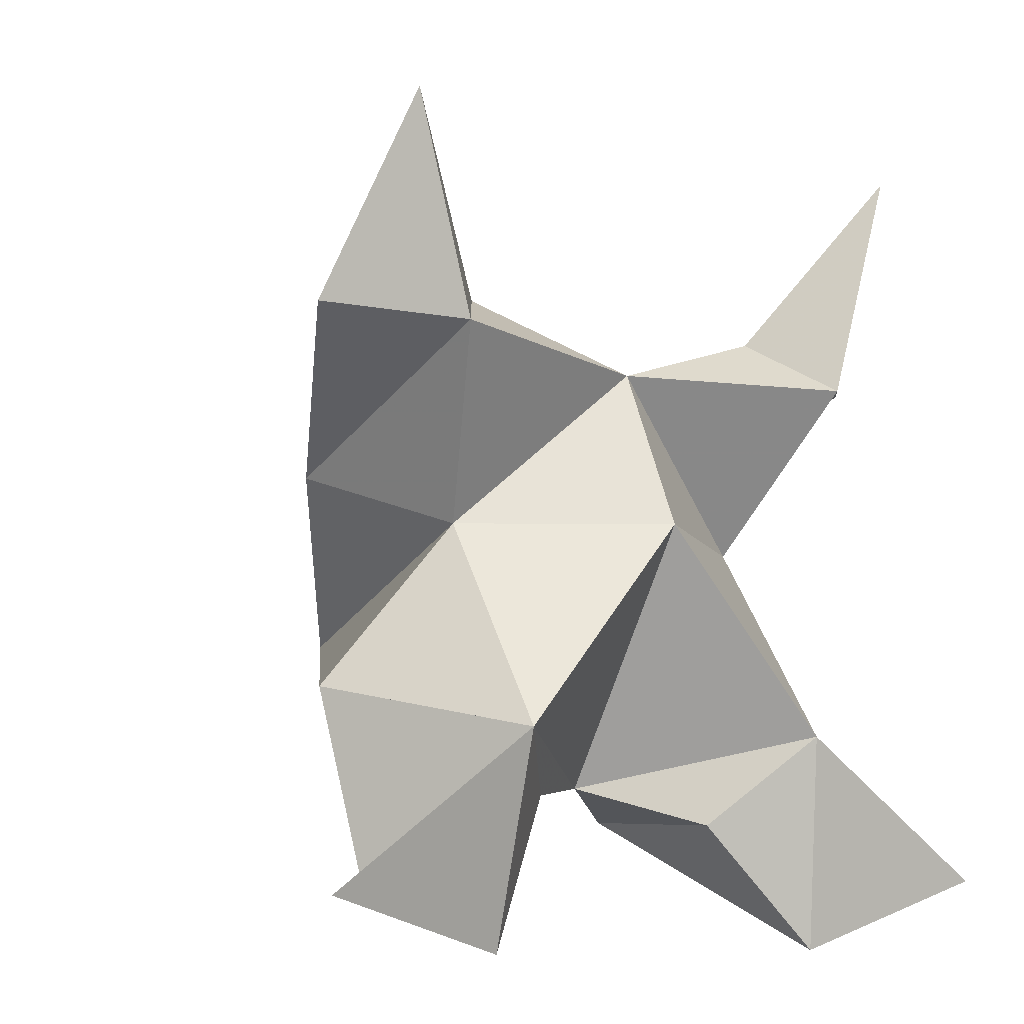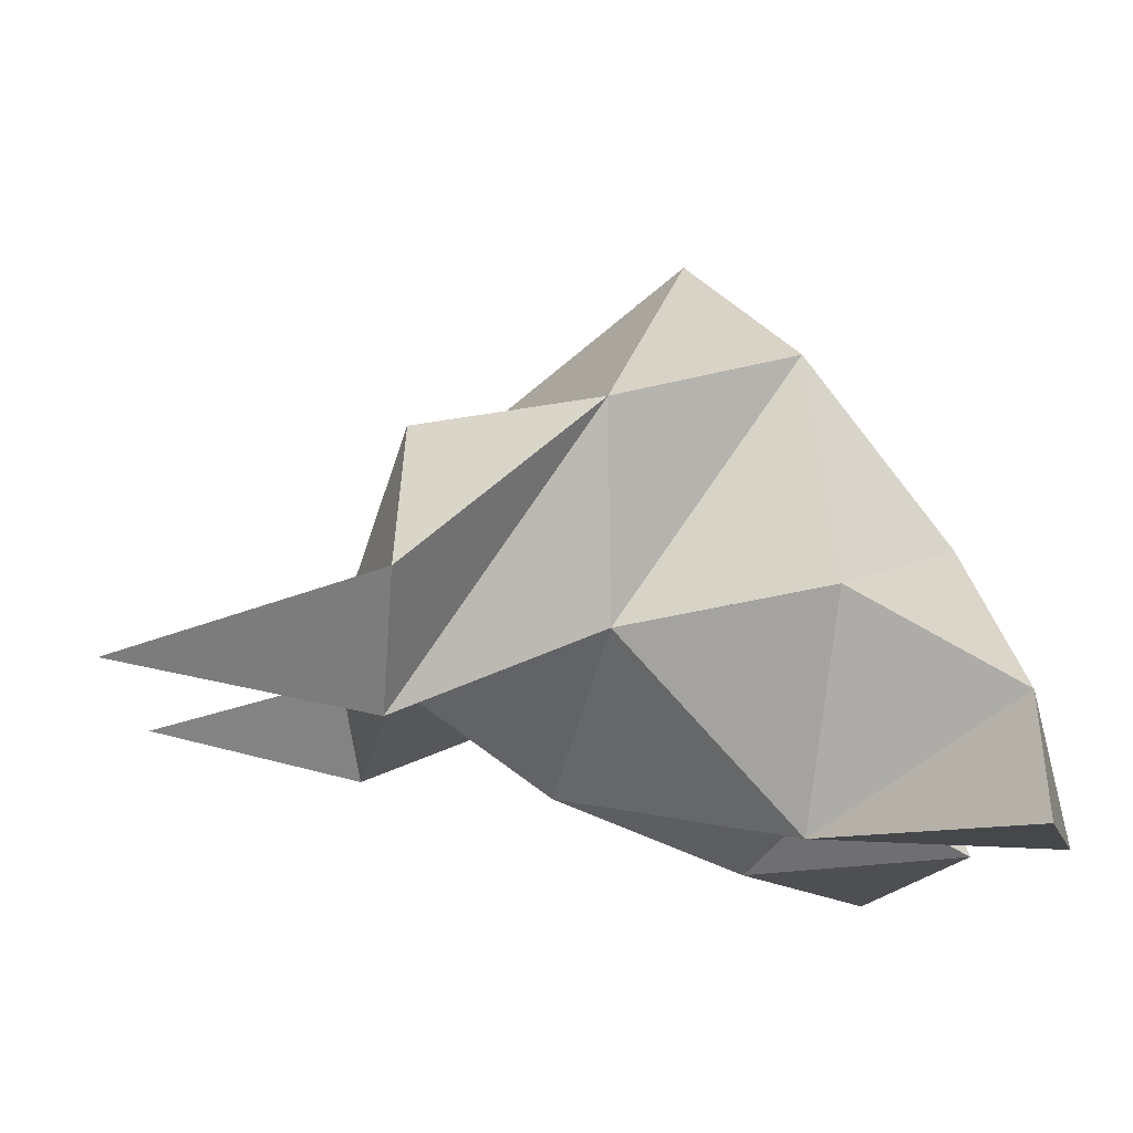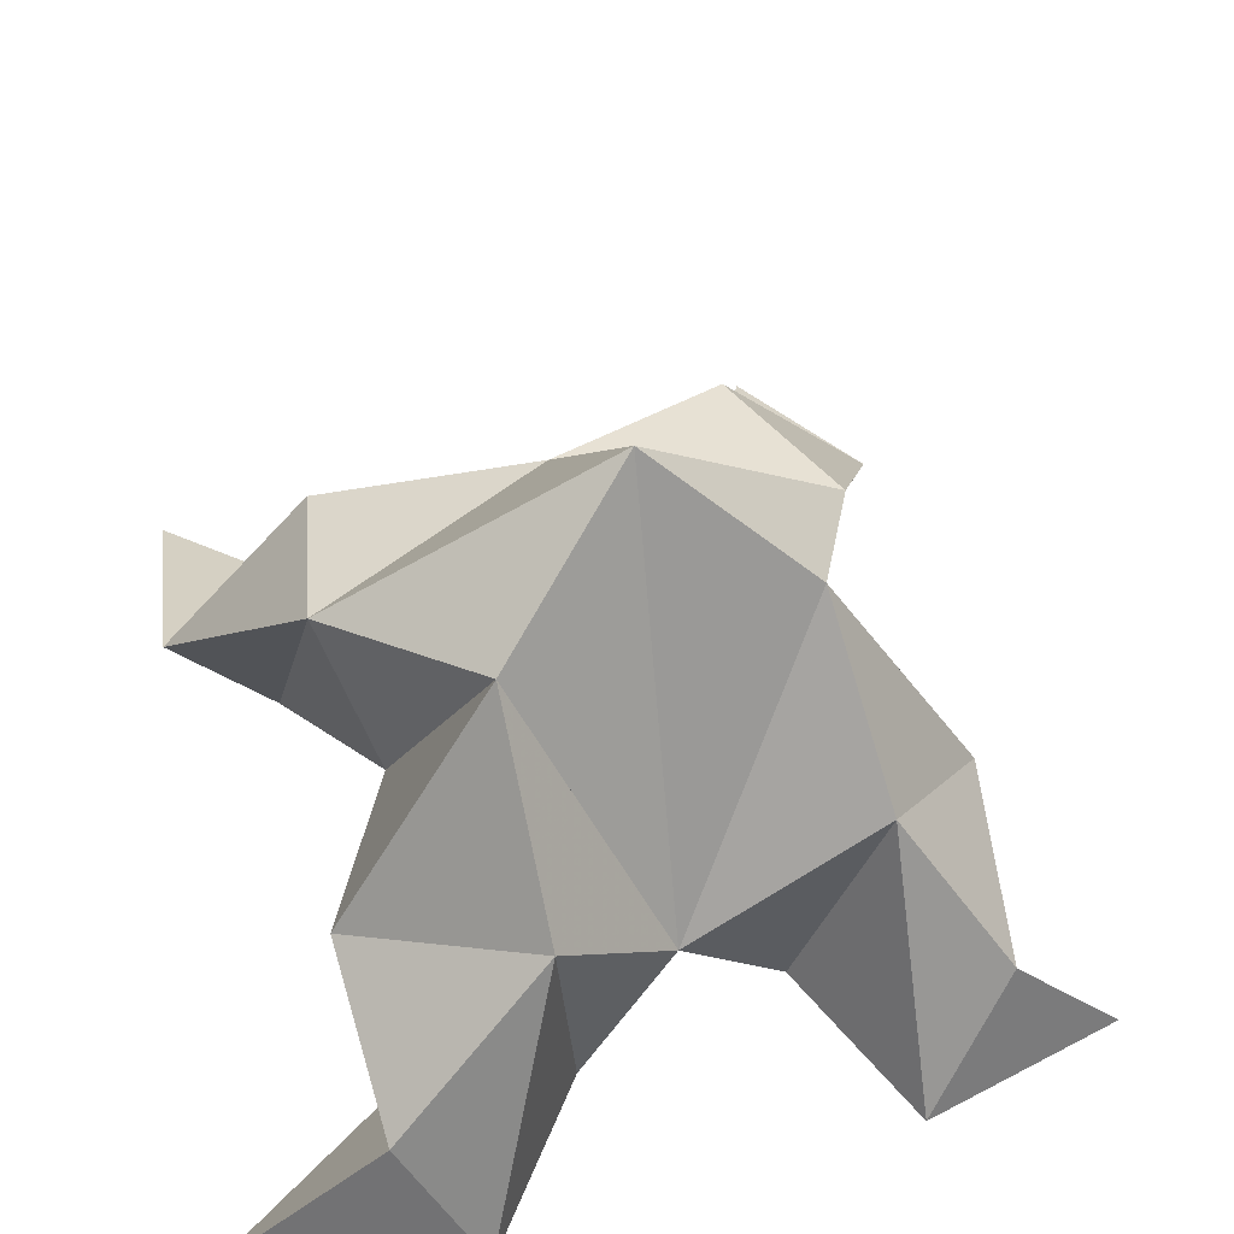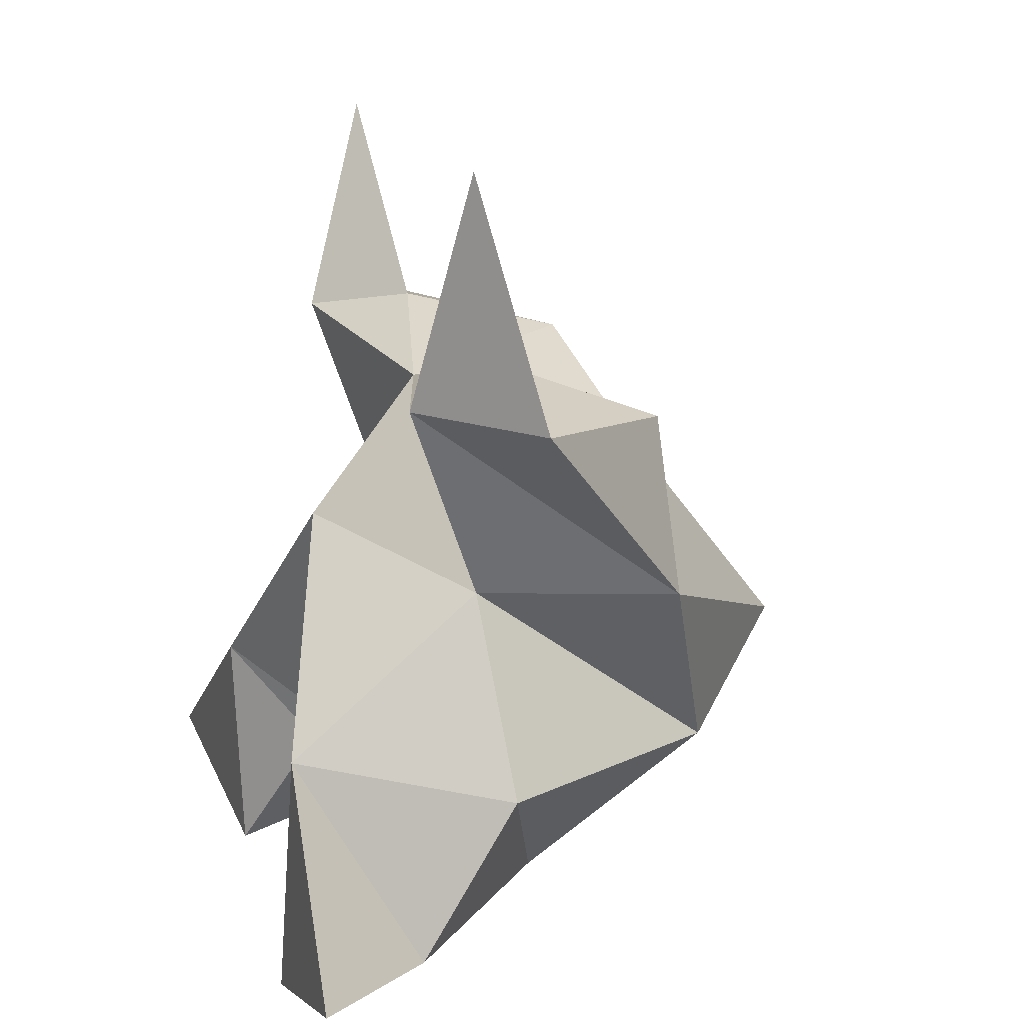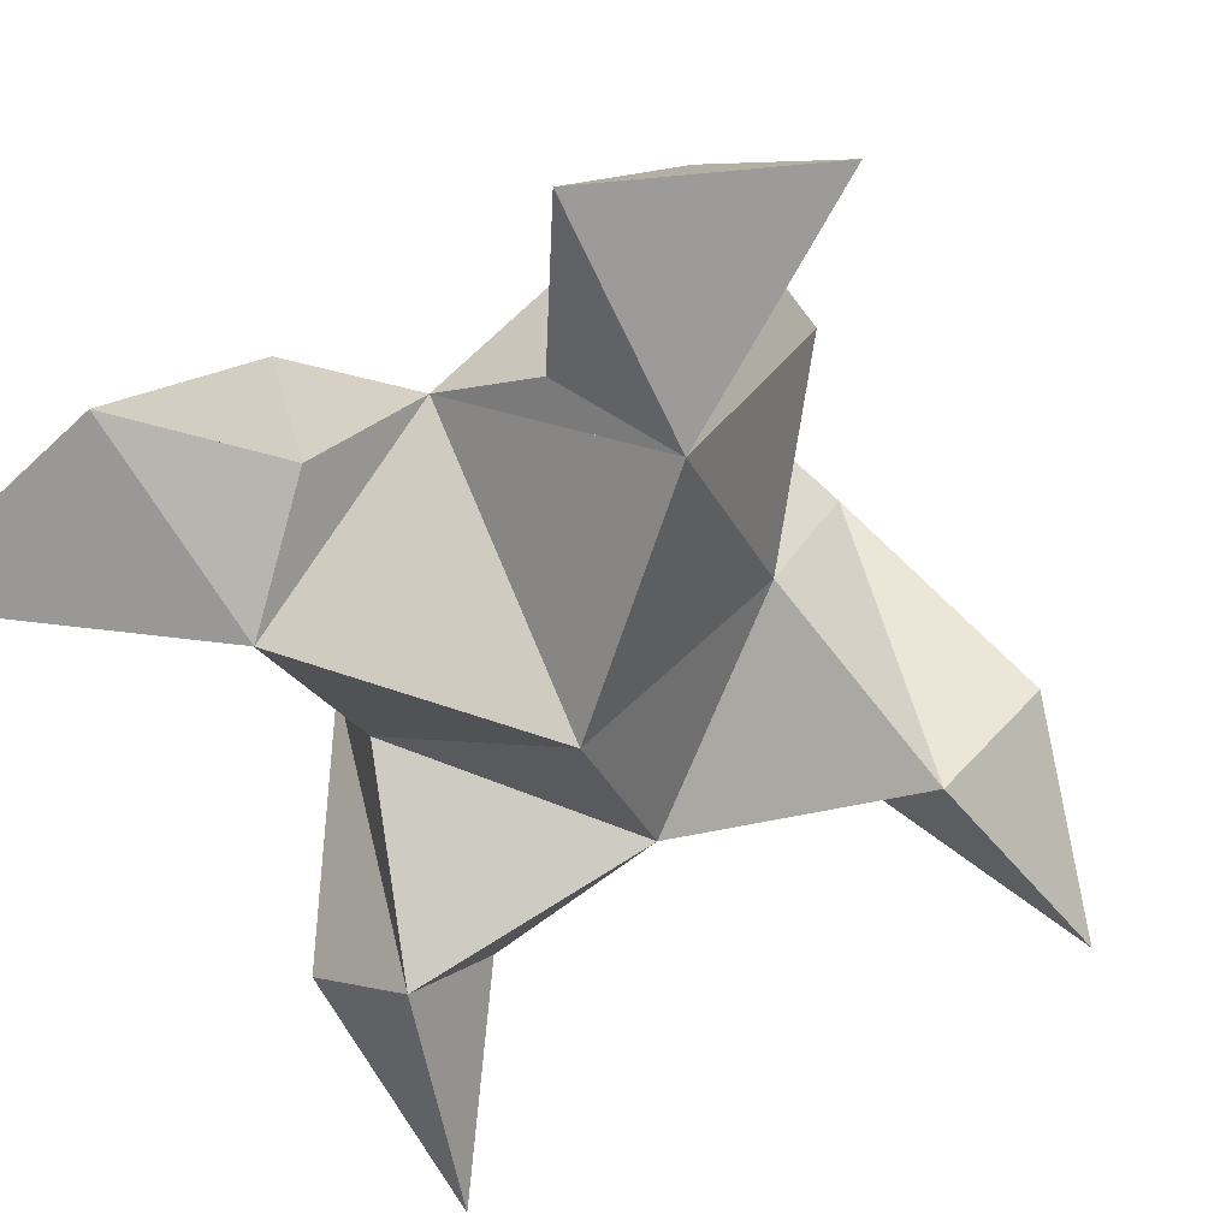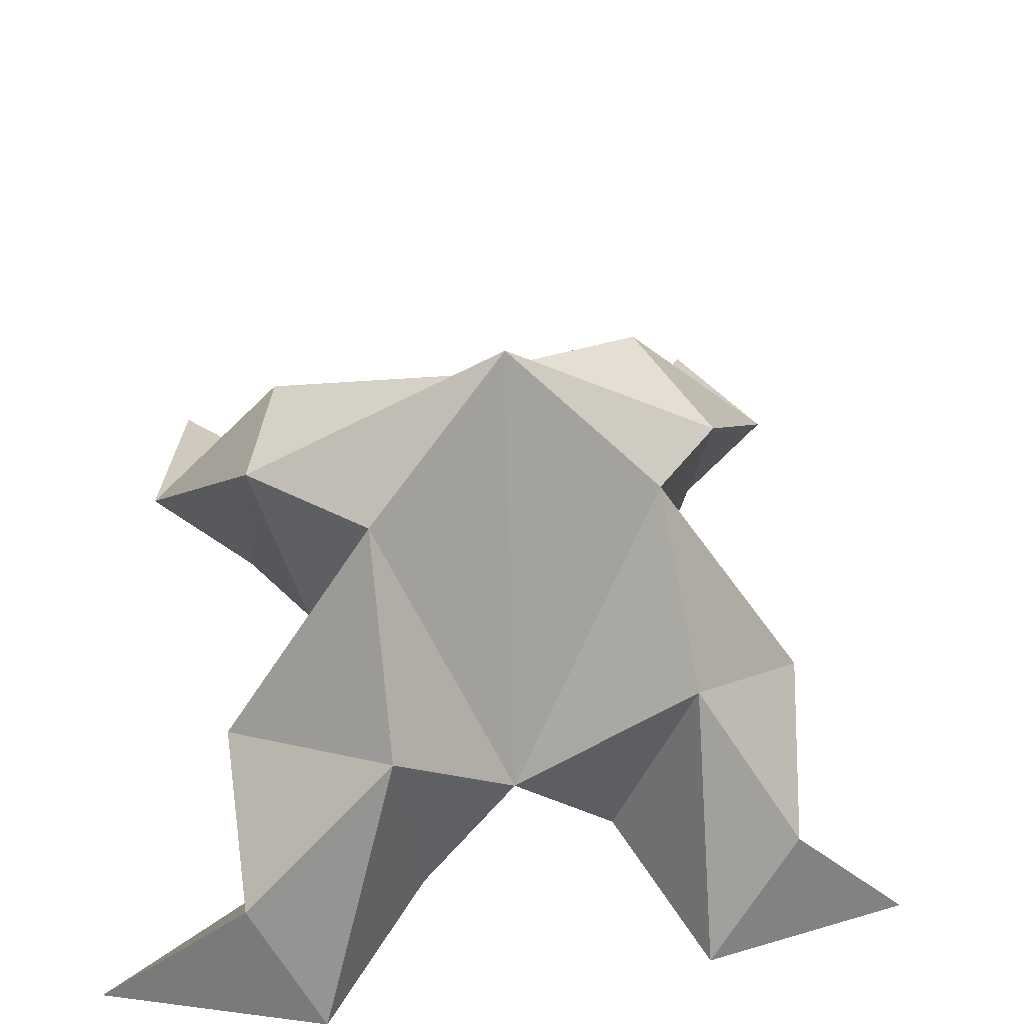
<metadata>
{"format":"obj","ext":"obj","renderer":"f3d","projection":"perspective","resolution":1024,"background":"white","views":[{"elev":7.9,"azim":-35.3,"up":"+Z"},{"elev":-11.6,"azim":94.6,"up":"+Y"},{"elev":43.6,"azim":170.6,"up":"+Y"},{"elev":6.0,"azim":73.8,"up":"+Z"},{"elev":-70.0,"azim":-146.2,"up":"+Y"},{"elev":39.7,"azim":-179.4,"up":"+Y"}]}
</metadata>
<code>
v -0.3368 0.1293 0.09158
v -0.3308 0.1687 0.1037
v -0.3557 0.1291 0.09468
v -0.3581 0.1682 0.1098
v -0.3408 0.1697 0.1242
v -0.3497 0.1285 0.06447
v -0.3418 0.111 0.1131
v -0.3479 0.1981 0.09229
v -0.3387 0.1283 0.1371
v -0.2829 0.124 0.1701
v -0.3036 0.1648 0.1018
v -0.2807 0.1 0.04265
v -0.2986 0.1177 0.1331
v -0.3265 0.1769 0.07358
v -0.3305 0.1467 0.05117
v -0.3344 0.1104 0.05939
v -0.3189 0.1003 0.03668
v -0.3062 0.1216 0.04217
v -0.3018 0.1363 0.06886
v -0.3167 0.1019 0.07449
v -0.3127 0.1324 0.1021
v -0.3059 0.1615 0.1313
v -0.2821 0.1359 0.1298
v -0.3075 0.1332 0.1408
v -0.3819 0.1281 0.1862
v -0.384 0.1623 0.1188
v -0.4168 0.1 0.06396
v -0.3785 0.1185 0.1488
v -0.373 0.1766 0.08485
v -0.3794 0.1511 0.06373
v -0.3664 0.1157 0.0685
v -0.3827 0.1055 0.04663
v -0.3971 0.1238 0.05731
v -0.3977 0.1353 0.08773
v -0.3776 0.1022 0.08442
v -0.3738 0.1308 0.1136
v -0.3705 0.1634 0.1447
v -0.3955 0.1381 0.1515
v -0.3675 0.1343 0.1507
f 1 2 4
f 1 2 7
f 1 2 8
f 1 2 14
f 1 2 21
f 1 2 29
f 1 3 4
f 1 3 6
f 1 3 7
f 1 3 29
f 1 4 7
f 1 4 8
f 1 4 29
f 1 6 7
f 1 6 8
f 1 6 14
f 1 6 15
f 1 6 20
f 1 6 29
f 1 7 20
f 1 7 21
f 1 8 14
f 1 8 29
f 1 14 15
f 1 14 19
f 1 14 21
f 1 15 19
f 1 15 20
f 1 19 20
f 1 19 21
f 1 20 21
f 2 4 5
f 2 4 7
f 2 4 8
f 2 4 9
f 2 4 29
f 2 5 8
f 2 5 9
f 2 5 11
f 2 7 9
f 2 7 21
f 2 8 11
f 2 8 14
f 2 8 29
f 2 9 11
f 2 9 21
f 2 11 14
f 2 11 21
f 2 14 21
f 3 4 7
f 3 4 29
f 3 4 36
f 3 6 7
f 3 6 29
f 3 6 30
f 3 6 35
f 3 7 35
f 3 7 36
f 3 29 30
f 3 29 34
f 3 29 36
f 3 30 34
f 3 30 35
f 3 34 35
f 3 34 36
f 3 35 36
f 4 5 8
f 4 5 9
f 4 5 26
f 4 7 9
f 4 7 36
f 4 8 26
f 4 8 29
f 4 9 26
f 4 9 36
f 4 26 29
f 4 26 36
f 4 29 36
f 5 8 11
f 5 8 26
f 5 9 11
f 5 9 22
f 5 9 24
f 5 9 26
f 5 9 37
f 5 9 39
f 5 11 22
f 5 22 24
f 5 26 37
f 5 37 39
f 6 7 20
f 6 7 35
f 6 8 14
f 6 8 29
f 6 14 15
f 6 15 16
f 6 15 20
f 6 16 20
f 6 29 30
f 6 30 31
f 6 30 35
f 6 31 35
f 7 9 21
f 7 9 36
f 7 20 21
f 7 35 36
f 8 11 14
f 8 26 29
f 9 11 13
f 9 11 21
f 9 11 22
f 9 13 21
f 9 13 22
f 9 13 24
f 9 22 24
f 9 26 28
f 9 26 36
f 9 26 37
f 9 28 36
f 9 28 37
f 9 28 39
f 9 37 39
f 10 13 23
f 10 13 24
f 10 23 24
f 11 13 21
f 11 13 22
f 11 13 23
f 11 14 21
f 11 22 23
f 12 17 18
f 12 17 20
f 12 18 20
f 13 22 23
f 13 22 24
f 13 23 24
f 14 15 19
f 14 19 21
f 15 16 17
f 15 16 18
f 15 16 19
f 15 16 20
f 15 17 18
f 15 17 20
f 15 18 19
f 15 18 20
f 15 19 20
f 16 17 18
f 16 17 20
f 16 18 19
f 16 18 20
f 16 19 20
f 17 18 20
f 18 19 20
f 19 20 21
f 22 23 24
f 25 28 38
f 25 28 39
f 25 38 39
f 26 28 36
f 26 28 37
f 26 28 38
f 26 29 36
f 26 37 38
f 27 32 33
f 27 32 35
f 27 33 35
f 28 37 38
f 28 37 39
f 28 38 39
f 29 30 34
f 29 34 36
f 30 31 32
f 30 31 33
f 30 31 34
f 30 31 35
f 30 32 33
f 30 32 35
f 30 33 34
f 30 33 35
f 30 34 35
f 31 32 33
f 31 32 35
f 31 33 34
f 31 33 35
f 31 34 35
f 32 33 35
f 33 34 35
f 34 35 36
f 37 38 39

</code>
